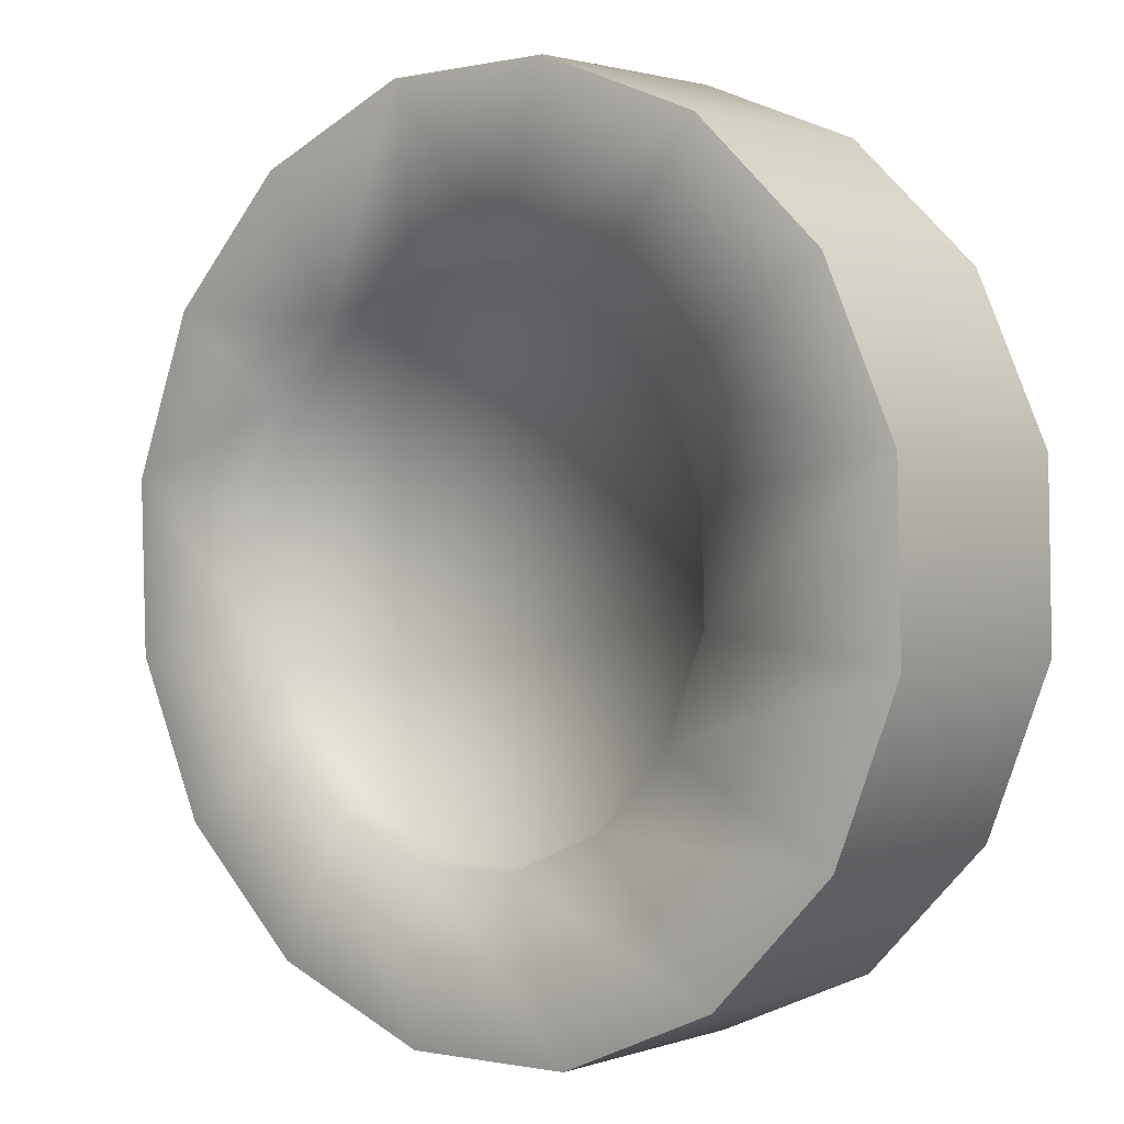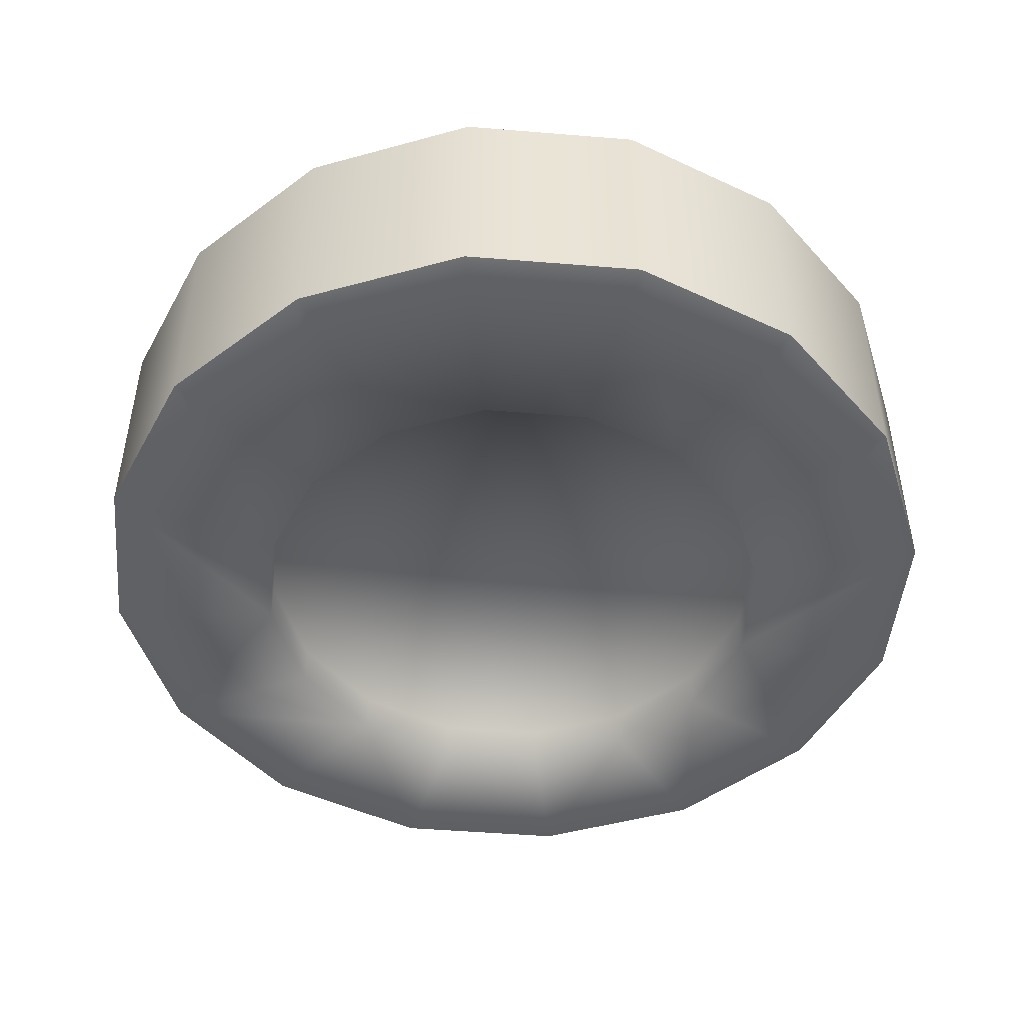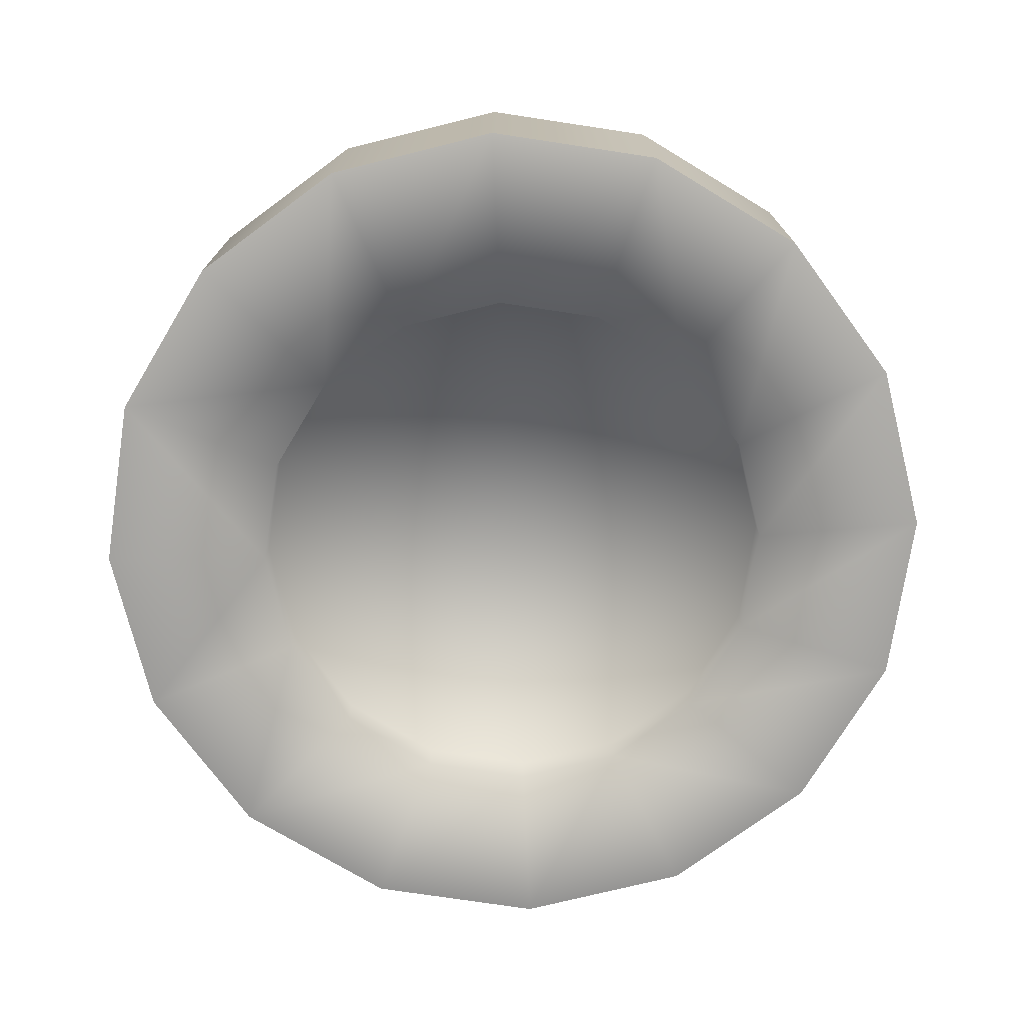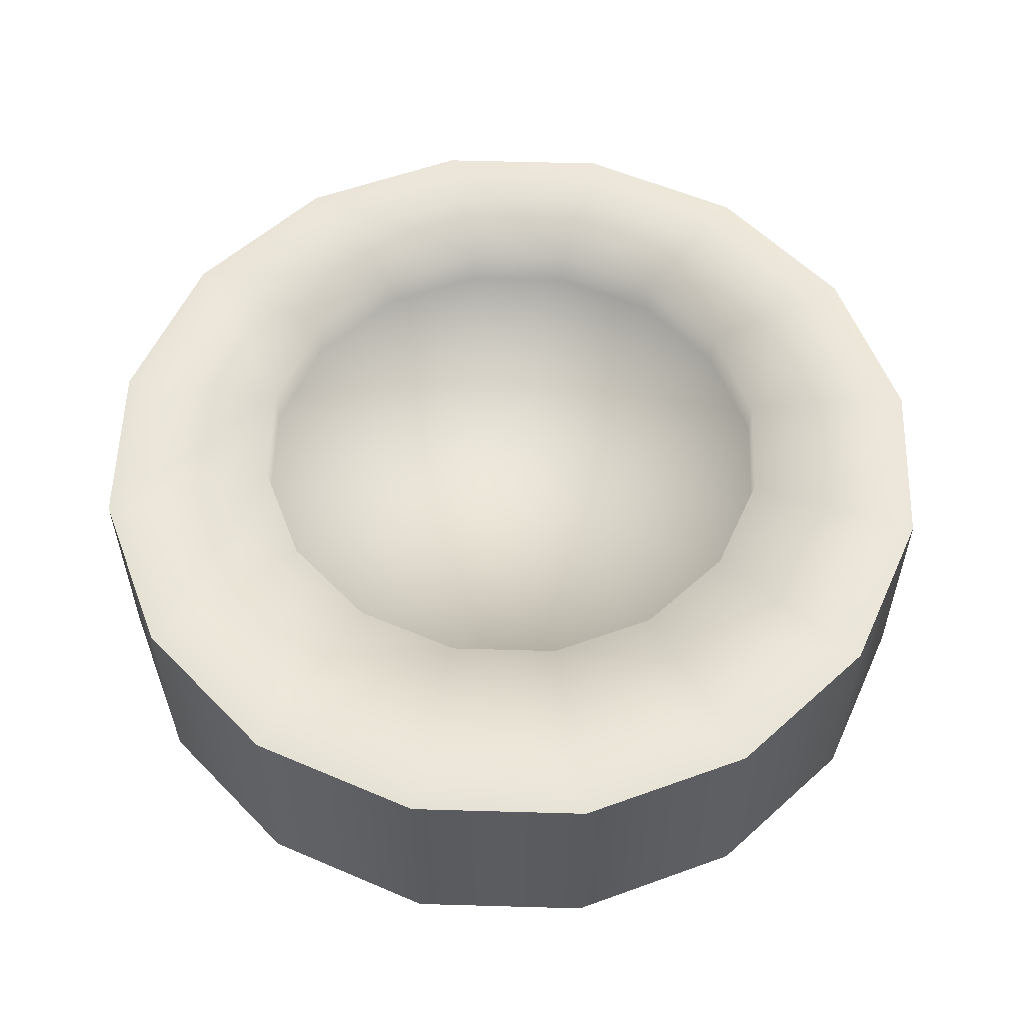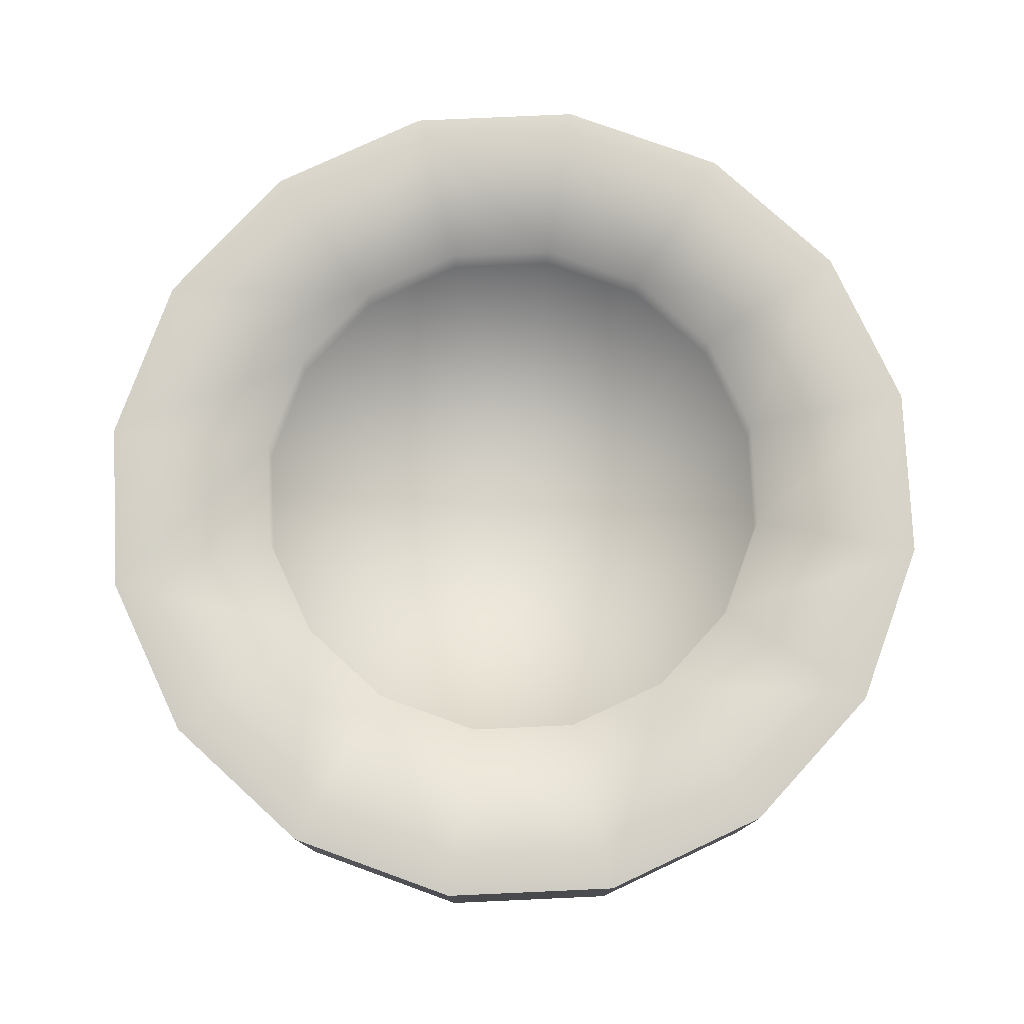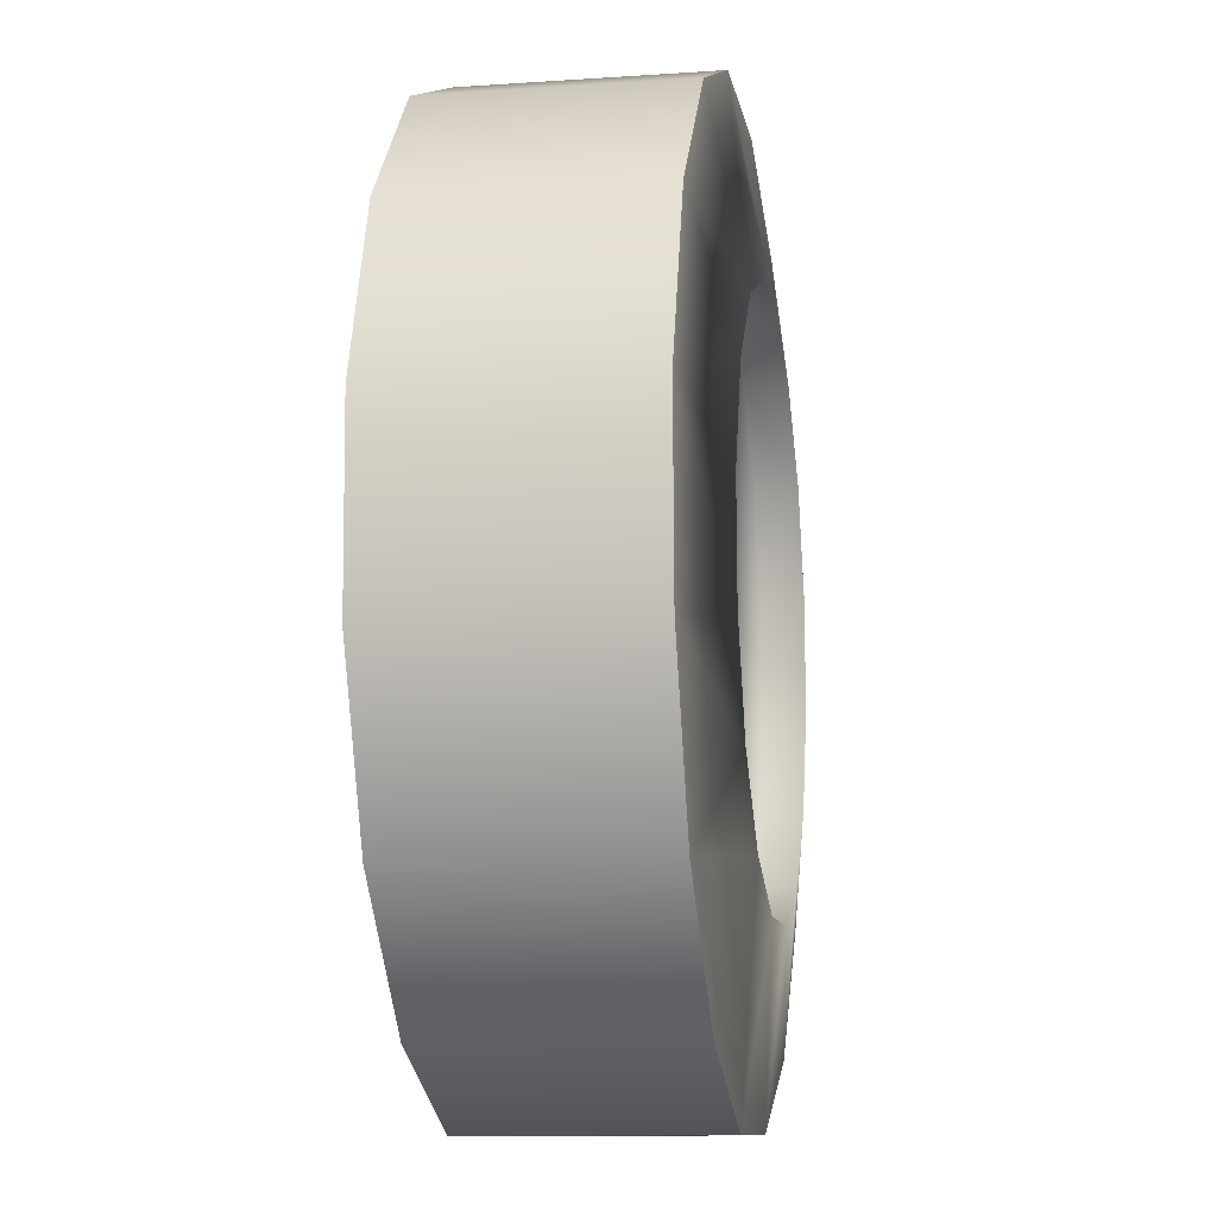
<metadata>
{"format":"obj","ext":"obj","renderer":"f3d","projection":"perspective","resolution":1024,"background":"white","views":[{"elev":1.8,"azim":-140.3,"up":"+Y"},{"elev":-47.7,"azim":-74.3,"up":"+Z"},{"elev":-74.1,"azim":-122.6,"up":"+Z"},{"elev":56.2,"azim":45.2,"up":"+Z"},{"elev":77.8,"azim":-4.1,"up":"+Z"},{"elev":-11.9,"azim":99.3,"up":"+Y"}]}
</metadata>
<code>
o Cylinder
v 0.221 0.9753 -0.2626
v 0.221 0.9753 0.2626
v 0.5774 0.8165 -0.2626
v 0.5774 0.8165 0.2626
v 0.8459 0.5334 -0.2626
v 0.8459 0.5334 0.2626
v 0.9856 0.1691 -0.2626
v 0.9856 0.1691 0.2626
v 0.9753 -0.221 -0.2626
v 0.9753 -0.221 0.2626
v 0.8165 -0.5774 -0.2626
v 0.8165 -0.5774 0.2626
v 0.5334 -0.8459 -0.2626
v 0.5334 -0.8459 0.2626
v 0.1691 -0.9856 -0.2626
v 0.1691 -0.9856 0.2626
v -0.221 -0.9753 -0.2626
v -0.221 -0.9753 0.2626
v -0.5774 -0.8165 -0.2626
v -0.5774 -0.8165 0.2626
v -0.8459 -0.5334 -0.2626
v -0.8459 -0.5334 0.2626
v -0.9856 -0.1691 -0.2626
v -0.9856 -0.1691 0.2626
v -0.9753 0.221 -0.2626
v -0.9753 0.221 0.2626
v -0.8165 0.5774 -0.2626
v -0.8165 0.5774 0.2626
v -0.5334 0.8459 -0.2626
v -0.5334 0.8459 0.2626
v -0.1691 0.9856 -0.2626
v -0.1691 0.9856 0.2626
v 0.221 0.9753 -0.2626
v 0.5774 0.8165 -0.2626
v 0.8459 0.5334 -0.2626
v 0.9856 0.1691 -0.2626
v 0.9753 -0.221 -0.2626
v 0.8165 -0.5774 -0.2626
v 0.5334 -0.8459 -0.2626
v 0.1691 -0.9856 -0.2626
v -0.221 -0.9753 -0.2626
v -0.5774 -0.8165 -0.2626
v -0.8459 -0.5334 -0.2626
v -0.9856 -0.1691 -0.2626
v -0.9753 0.221 -0.2626
v -0.8165 0.5774 -0.2626
v -0.5334 0.8459 -0.2626
v -0.1691 0.9856 -0.2626
v 0.5774 0.8165 0.2626
v 0.221 0.9753 0.2626
v 0.8459 0.5334 0.2626
v 0.9856 0.1691 0.2626
v 0.9753 -0.221 0.2626
v 0.8165 -0.5774 0.2626
v 0.5334 -0.8459 0.2626
v 0.1691 -0.9856 0.2626
v -0.221 -0.9753 0.2626
v -0.5774 -0.8165 0.2626
v -0.8459 -0.5334 0.2626
v -0.9856 -0.1691 0.2626
v -0.9753 0.221 0.2626
v -0.8165 0.5774 0.2626
v -0.5334 0.8459 0.2626
v -0.1691 0.9856 0.2626
v -0.134 -0.5913 -0.3151
v -0.3501 -0.495 -0.3151
v 0.3234 -0.5128 -0.3151
v 0.1025 -0.5976 -0.3151
v -0.1025 0.5976 -0.3151
v 0.134 0.5913 -0.3151
v 0.5913 -0.134 -0.3151
v 0.495 -0.3501 -0.3151
v 0.5128 0.3234 -0.3151
v 0.5976 0.1025 -0.3151
v -0.495 0.3501 -0.3151
v -0.3234 0.5128 -0.3151
v 0.3501 0.495 -0.3151
v -0.5976 -0.1025 -0.3151
v -0.5913 0.134 -0.3151
v -0.5128 -0.3234 -0.3151
v 0.5913 -0.134 0.3151
v 0.5976 0.1025 0.3151
v -0.495 0.3501 0.3151
v -0.5913 0.134 0.3151
v 0.5128 0.3234 0.3151
v 0.3501 0.495 0.3151
v -0.5976 -0.1025 0.3151
v -0.5128 -0.3234 0.3151
v -0.3501 -0.495 0.3151
v -0.134 -0.5913 0.3151
v 0.1025 -0.5976 0.3151
v 0.3234 -0.5128 0.3151
v 0.495 -0.3501 0.3151
v -0.3234 0.5128 0.3151
v -0.1025 0.5976 0.3151
v 0.134 0.5913 0.3151
v 0 0 0.2253
v 0 -0 -0.2253
v -0.134 -0.5913 -0.2253
v -0.3501 -0.495 -0.2253
v 0.3234 -0.5128 -0.2253
v 0.1025 -0.5976 -0.2253
v -0.1025 0.5976 -0.2253
v 0.134 0.5913 -0.2253
v 0.5913 -0.134 -0.2253
v 0.495 -0.3501 -0.2253
v 0.5128 0.3234 -0.2253
v 0.5976 0.1025 -0.2253
v -0.495 0.3501 -0.2253
v -0.3234 0.5128 -0.2253
v 0.3501 0.495 -0.2253
v -0.5976 -0.1025 -0.2253
v -0.5913 0.134 -0.2253
v -0.5128 -0.3234 -0.2253
v 0.5913 -0.134 0.2253
v 0.5976 0.1025 0.2253
v -0.495 0.3501 0.2253
v -0.5913 0.134 0.2253
v 0.5128 0.3234 0.2253
v 0.3501 0.495 0.2253
v -0.5976 -0.1025 0.2253
v -0.5128 -0.3234 0.2253
v -0.3501 -0.495 0.2253
v -0.134 -0.5913 0.2253
v 0.1025 -0.5976 0.2253
v 0.3234 -0.5128 0.2253
v 0.495 -0.3501 0.2253
v -0.3234 0.5128 0.2253
v -0.1025 0.5976 0.2253
v 0.134 0.5913 0.2253
f 2 4 3
f 4 6 5
f 6 8 7
f 8 10 9
f 10 12 11
f 12 14 13
f 14 16 15
f 16 18 17
f 18 20 19
f 20 22 21
f 22 24 23
f 23 24 26
f 26 28 27
f 28 30 29
f 64 2 1
f 29 30 64
f 75 109 113
f 71 72 106
f 84 118 117
f 89 123 122
f 75 76 110
f 88 122 121
f 93 127 126
f 79 113 112
f 92 126 125
f 65 99 102
f 83 117 128
f 69 103 110
f 66 100 99
f 95 94 128
f 73 107 111
f 70 104 103
f 42 66 65
f 40 68 67
f 33 70 69
f 37 38 72
f 36 74 73
f 46 47 76
f 33 34 77
f 45 79 78
f 43 80 66
f 41 65 68
f 38 39 67
f 47 48 69
f 36 37 71
f 35 73 77
f 45 46 75
f 44 78 80
f 52 82 81
f 61 84 83
f 49 86 85
f 60 59 88
f 57 90 89
f 56 55 92
f 53 81 93
f 62 83 94
f 51 85 82
f 32 63 94
f 60 87 84
f 50 96 86
f 58 89 88
f 56 91 90
f 54 93 92
f 32 95 96
f 82 116 115
f 96 130 120
f 78 112 114
f 74 108 107
f 86 120 119
f 91 125 124
f 77 111 104
f 90 124 123
f 95 129 130
f 80 114 100
f 81 115 127
f 67 101 106
f 82 85 119
f 71 105 108
f 68 102 101
f 87 121 118
f 130 129 97
f 126 127 97
f 124 125 97
f 122 123 97
f 120 130 97
f 118 121 97
f 129 128 97
f 116 119 97
f 128 117 97
f 127 115 97
f 125 126 97
f 123 124 97
f 121 122 97
f 119 120 97
f 117 118 97
f 115 116 97
f 99 100 98
f 101 102 98
f 103 104 98
f 105 106 98
f 107 108 98
f 109 110 98
f 104 111 98
f 112 113 98
f 100 114 98
f 102 99 98
f 106 101 98
f 110 103 98
f 108 105 98
f 111 107 98
f 113 109 98
f 114 112 98
f 1 2 3
f 3 4 5
f 5 6 7
f 7 8 9
f 9 10 11
f 11 12 13
f 13 14 15
f 15 16 17
f 17 18 19
f 19 20 21
f 21 22 23
f 25 23 26
f 25 26 27
f 27 28 29
f 31 64 1
f 31 29 64
f 79 75 113
f 105 71 106
f 83 84 117
f 88 89 122
f 109 75 110
f 87 88 121
f 92 93 126
f 78 79 112
f 91 92 125
f 68 65 102
f 94 83 128
f 76 69 110
f 65 66 99
f 129 95 128
f 77 73 111
f 69 70 103
f 41 42 65
f 39 40 67
f 48 33 69
f 71 37 72
f 35 36 73
f 75 46 76
f 70 33 77
f 44 45 78
f 42 43 66
f 40 41 68
f 72 38 67
f 76 47 69
f 74 36 71
f 34 35 77
f 79 45 75
f 43 44 80
f 53 52 81
f 62 61 83
f 51 49 85
f 87 60 88
f 58 57 89
f 91 56 92
f 54 53 93
f 63 62 94
f 52 51 82
f 95 32 94
f 61 60 84
f 49 50 86
f 59 58 88
f 57 56 90
f 55 54 92
f 50 32 96
f 81 82 115
f 86 96 120
f 80 78 114
f 73 74 107
f 85 86 119
f 90 91 124
f 70 77 104
f 89 90 123
f 96 95 130
f 66 80 100
f 93 81 127
f 72 67 106
f 116 82 119
f 74 71 108
f 67 68 101
f 84 87 118

</code>
